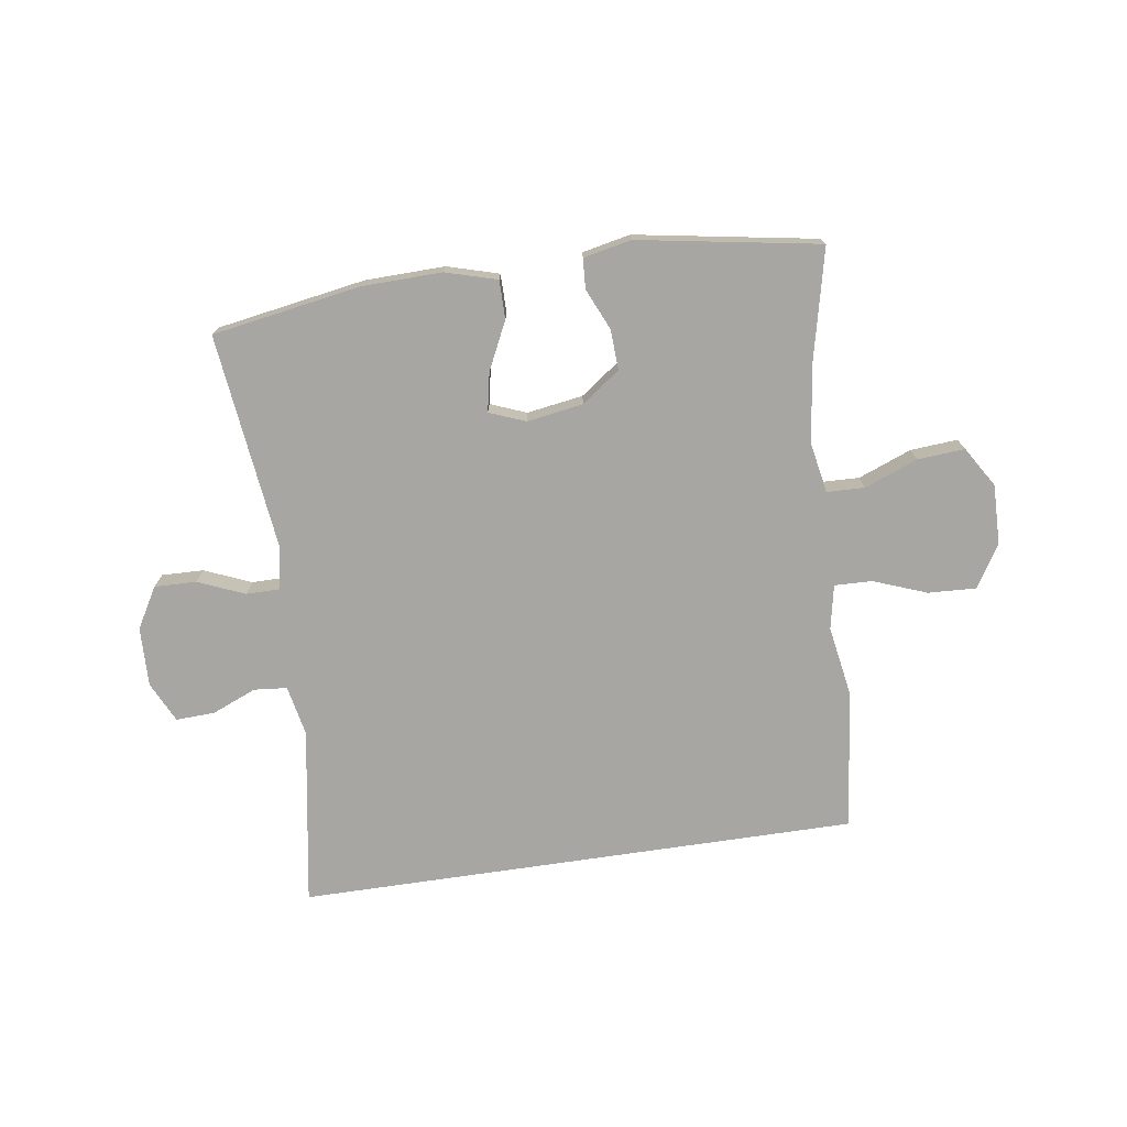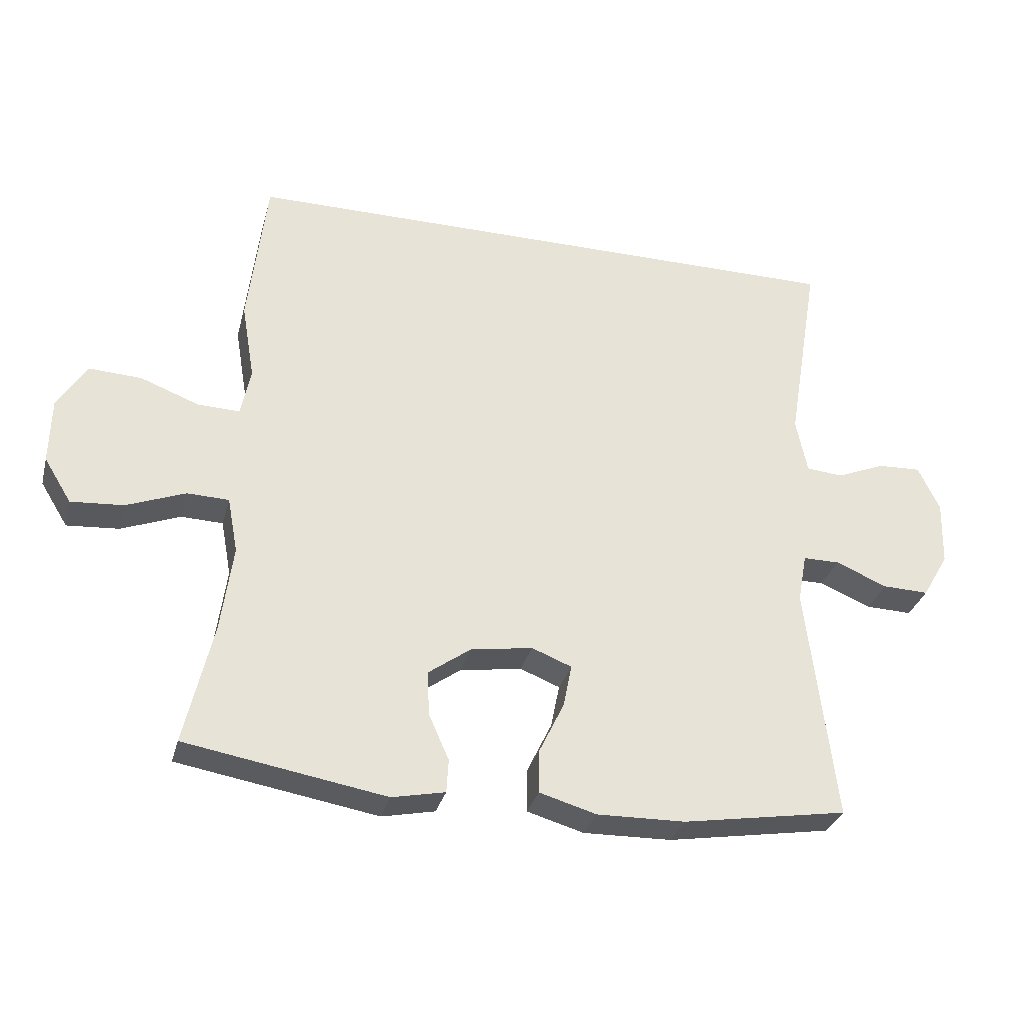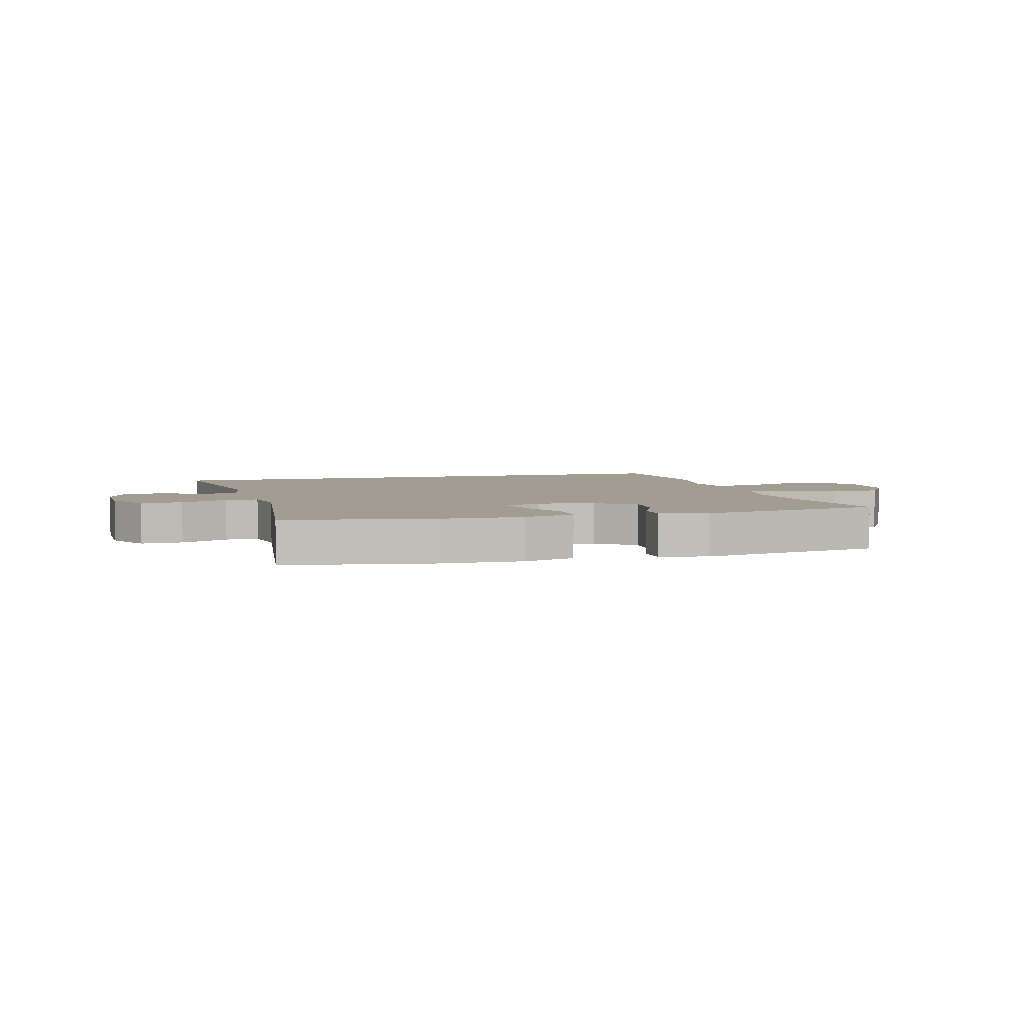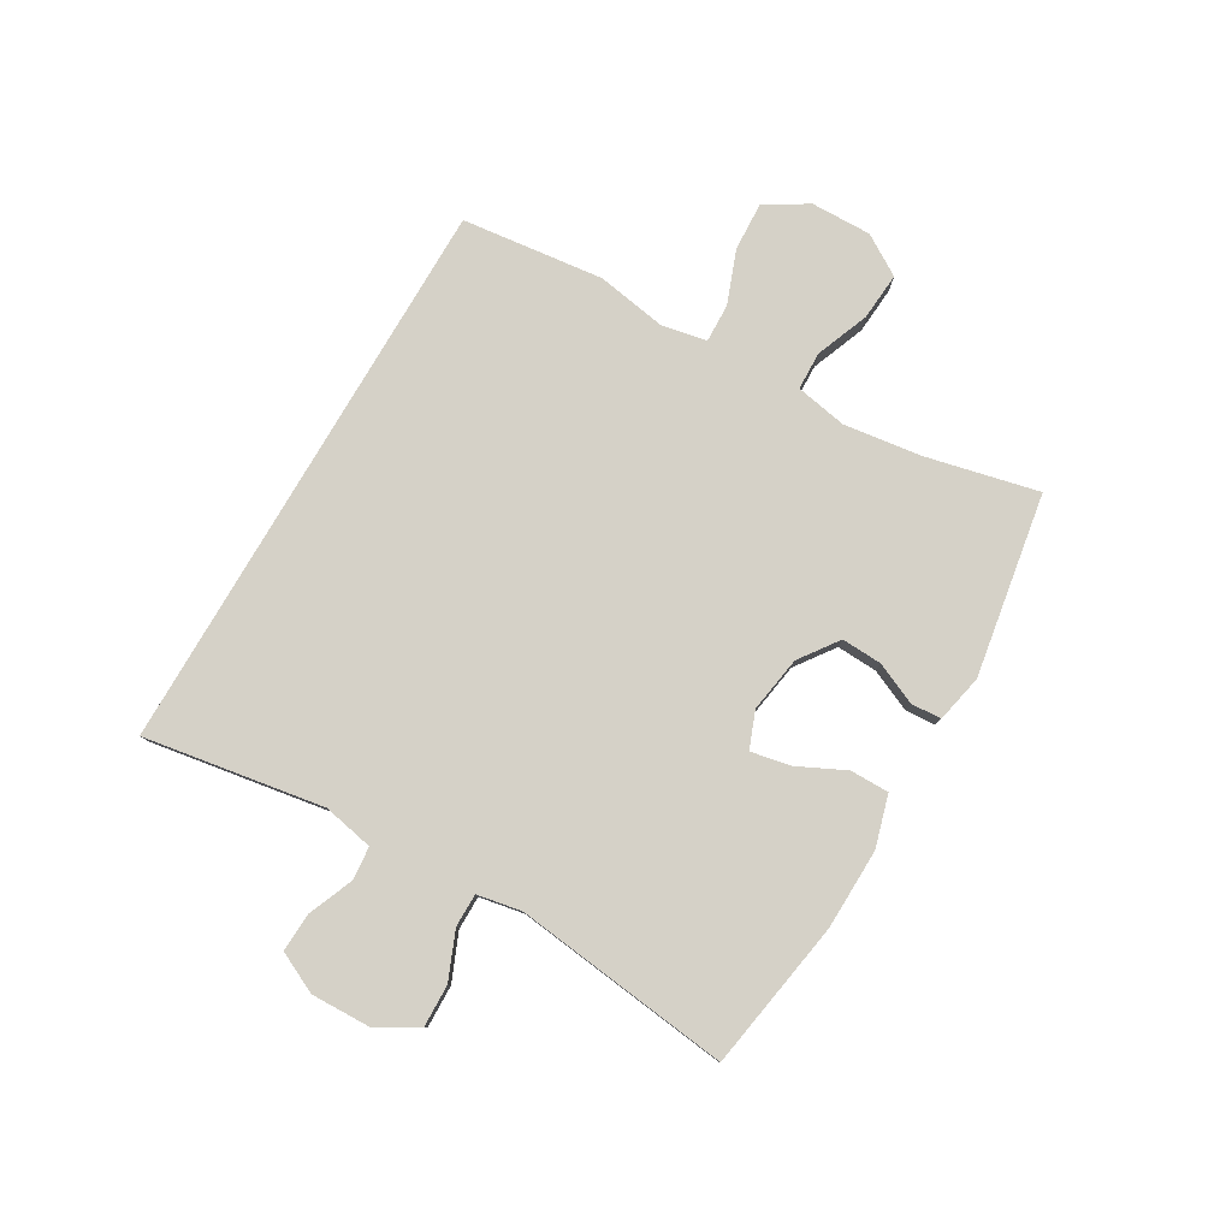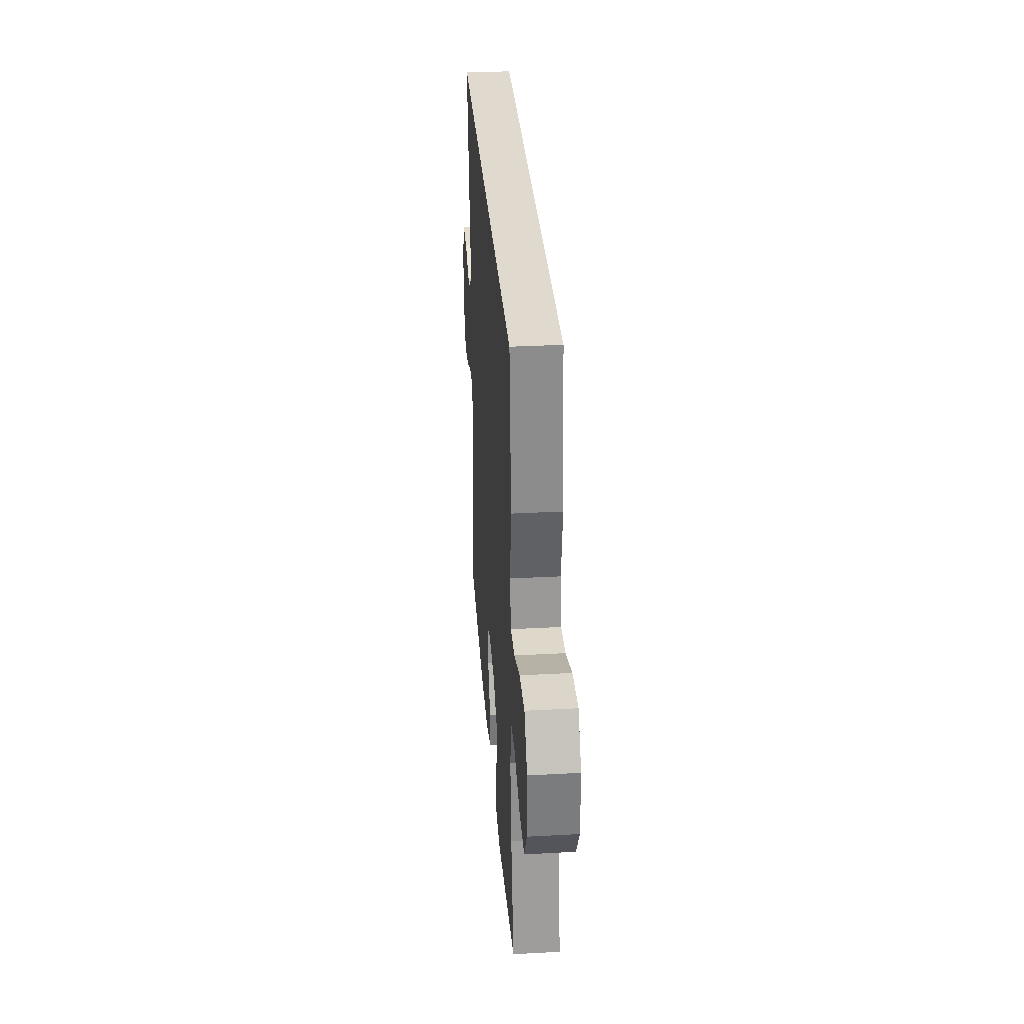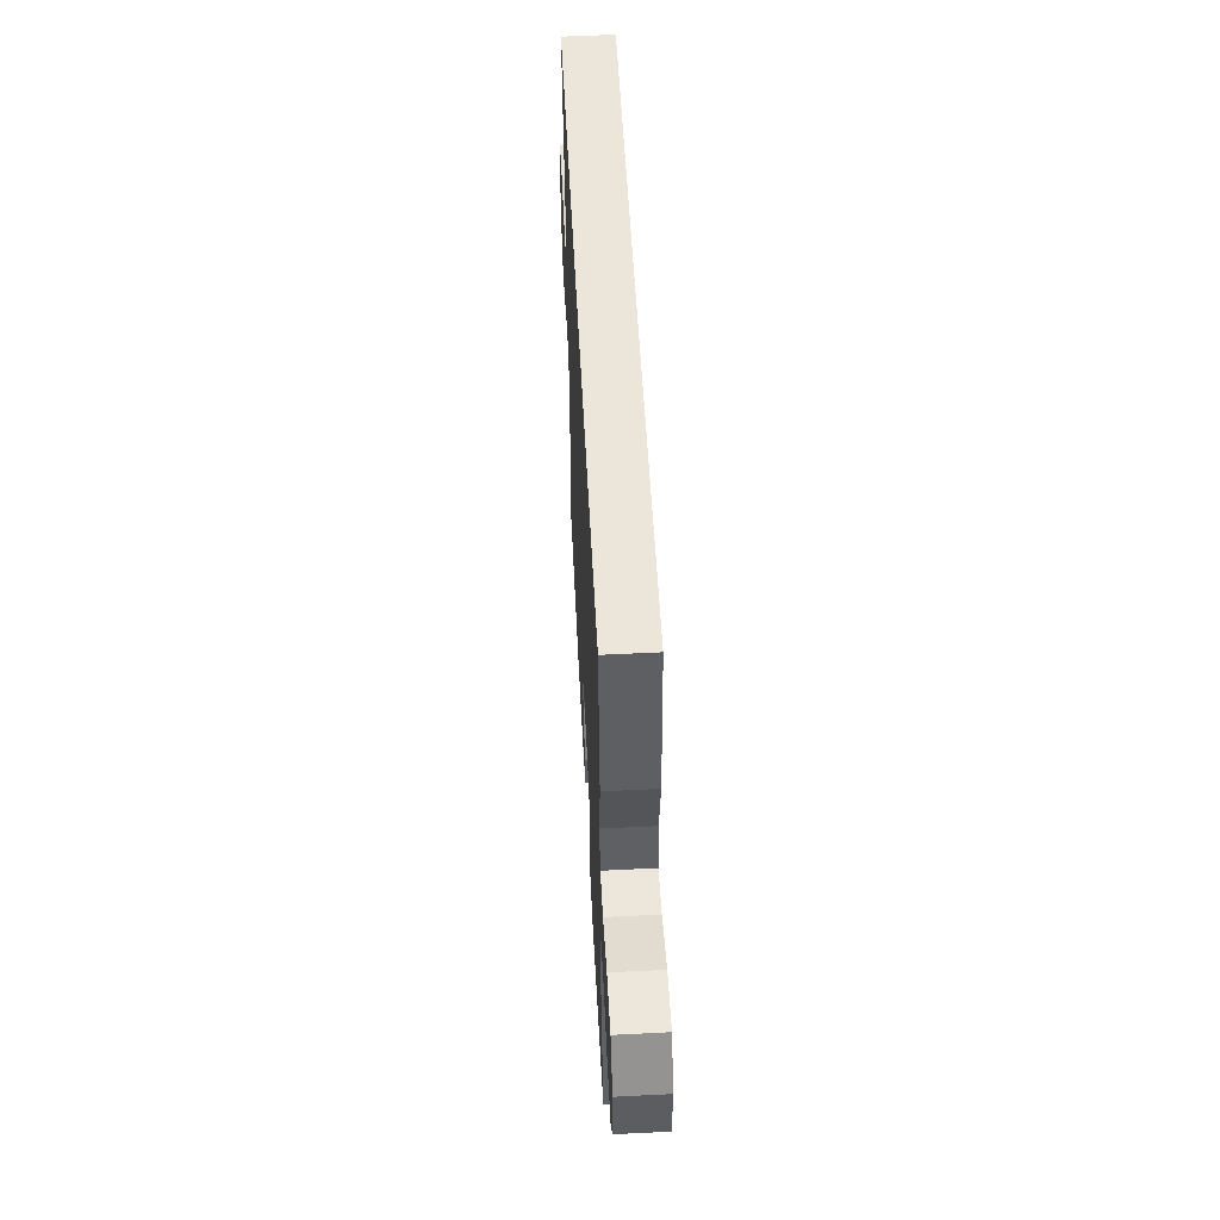
<metadata>
{"format":"obj","ext":"obj","renderer":"f3d","projection":"perspective","resolution":1024,"background":"white","views":[{"elev":-74.1,"azim":-171.6,"up":"+Y"},{"elev":-31.5,"azim":-14.4,"up":"+Z"},{"elev":4.6,"azim":164.9,"up":"+Y"},{"elev":79.6,"azim":120.3,"up":"+Y"},{"elev":32.8,"azim":-94.3,"up":"+Z"},{"elev":55.3,"azim":-93.0,"up":"+Z"}]}
</metadata>
<code>
v -0.5 0.07 -0.5
v -0.457 0.07 -0.313
v -0.439 0.07 -0.18
v -0.455 0.07 -0.094
v -0.519 0.07 -0.092
v -0.609 0.07 -0.127
v -0.689 0.07 -0.133
v -0.731 0.07 -0.065
v -0.729 0.07 0.037
v -0.685 0.07 0.108
v -0.604 0.07 0.104
v -0.514 0.07 0.07
v -0.45 0.07 0.068
v -0.435 0.07 0.143
v -0.455 0.07 0.262
v -0.427 0.07 0.5
v 0.523 0.07 0.5
v 0.473 0.07 0.198
v 0.49 0.07 0.113
v 0.546 0.07 0.108
v 0.621 0.07 0.139
v 0.687 0.07 0.142
v 0.72 0.07 0.073
v 0.717 0.07 -0.027
v 0.677 0.07 -0.096
v 0.606 0.07 -0.094
v 0.527 0.07 -0.061
v 0.471 0.07 -0.061
v 0.457 0.07 -0.136
v 0.5 0.07 -0.5
v 0.248 0.07 -0.542
v 0.113 0.07 -0.545
v 0.026 0.07 -0.52
v 0.026 0.07 -0.455
v 0.065 0.07 -0.374
v 0.078 0.07 -0.308
v 0.017 0.07 -0.284
v -0.078 0.07 -0.299
v -0.143 0.07 -0.346
v -0.14 0.07 -0.414
v -0.109 0.07 -0.484
v -0.112 0.07 -0.535
v -0.193 0.07 -0.552
v -0.5 0 -0.5
v -0.457 0 -0.313
v -0.439 0 -0.18
v -0.455 0 -0.094
v -0.519 0 -0.092
v -0.609 0 -0.127
v -0.689 0 -0.133
v -0.731 0 -0.065
v -0.729 0 0.037
v -0.685 0 0.108
v -0.604 0 0.104
v -0.514 0 0.07
v -0.45 0 0.068
v -0.435 0 0.143
v -0.455 0 0.262
v -0.427 0 0.5
v 0.523 0 0.5
v 0.473 0 0.198
v 0.49 0 0.113
v 0.546 0 0.108
v 0.621 0 0.139
v 0.687 0 0.142
v 0.72 0 0.073
v 0.717 0 -0.027
v 0.677 0 -0.096
v 0.606 0 -0.094
v 0.527 0 -0.061
v 0.471 0 -0.061
v 0.457 0 -0.136
v 0.5 0 -0.5
v 0.248 0 -0.542
v 0.113 0 -0.545
v 0.026 0 -0.52
v 0.026 0 -0.455
v 0.065 0 -0.374
v 0.078 0 -0.308
v 0.017 0 -0.284
v -0.078 0 -0.299
v -0.143 0 -0.346
v -0.14 0 -0.414
v -0.109 0 -0.484
v -0.112 0 -0.535
v -0.193 0 -0.552
f 40 41 42 43
f 39 40 43 1
f 38 39 1 2
f 37 38 2 3
f 32 33 34 35
f 32 35 36
f 29 30 31 32
f 28 29 32 36
f 24 25 26 27
f 24 27 28
f 23 24 28
f 20 21 22 23
f 19 20 23 28
f 18 19 28 36
f 14 15 16 17
f 13 14 17 18
f 9 10 11 12
f 9 12 13
f 8 9 13
f 5 6 7 8
f 4 5 8 13
f 37 3 4 13
f 13 18 36 37
f 86 85 84 83
f 44 86 83 82
f 45 44 82 81
f 46 45 81 80
f 78 77 76 75
f 79 78 75
f 75 74 73 72
f 79 75 72 71
f 70 69 68 67
f 71 70 67
f 71 67 66
f 66 65 64 63
f 71 66 63 62
f 79 71 62 61
f 60 59 58 57
f 61 60 57 56
f 55 54 53 52
f 56 55 52
f 56 52 51
f 51 50 49 48
f 56 51 48 47
f 56 47 46 80
f 80 79 61 56
f 1 44 45 2
f 2 45 46 3
f 3 46 47 4
f 4 47 48 5
f 5 48 49 6
f 6 49 50 7
f 7 50 51 8
f 8 51 52 9
f 9 52 53 10
f 10 53 54 11
f 11 54 55 12
f 12 55 56 13
f 13 56 57 14
f 14 57 58 15
f 15 58 59 16
f 16 59 60 17
f 17 60 61 18
f 18 61 62 19
f 19 62 63 20
f 20 63 64 21
f 21 64 65 22
f 22 65 66 23
f 23 66 67 24
f 24 67 68 25
f 25 68 69 26
f 26 69 70 27
f 27 70 71 28
f 28 71 72 29
f 29 72 73 30
f 30 73 74 31
f 31 74 75 32
f 32 75 76 33
f 33 76 77 34
f 34 77 78 35
f 35 78 79 36
f 36 79 80 37
f 37 80 81 38
f 38 81 82 39
f 39 82 83 40
f 40 83 84 41
f 41 84 85 42
f 42 85 86 43
f 43 86 44 1

</code>
